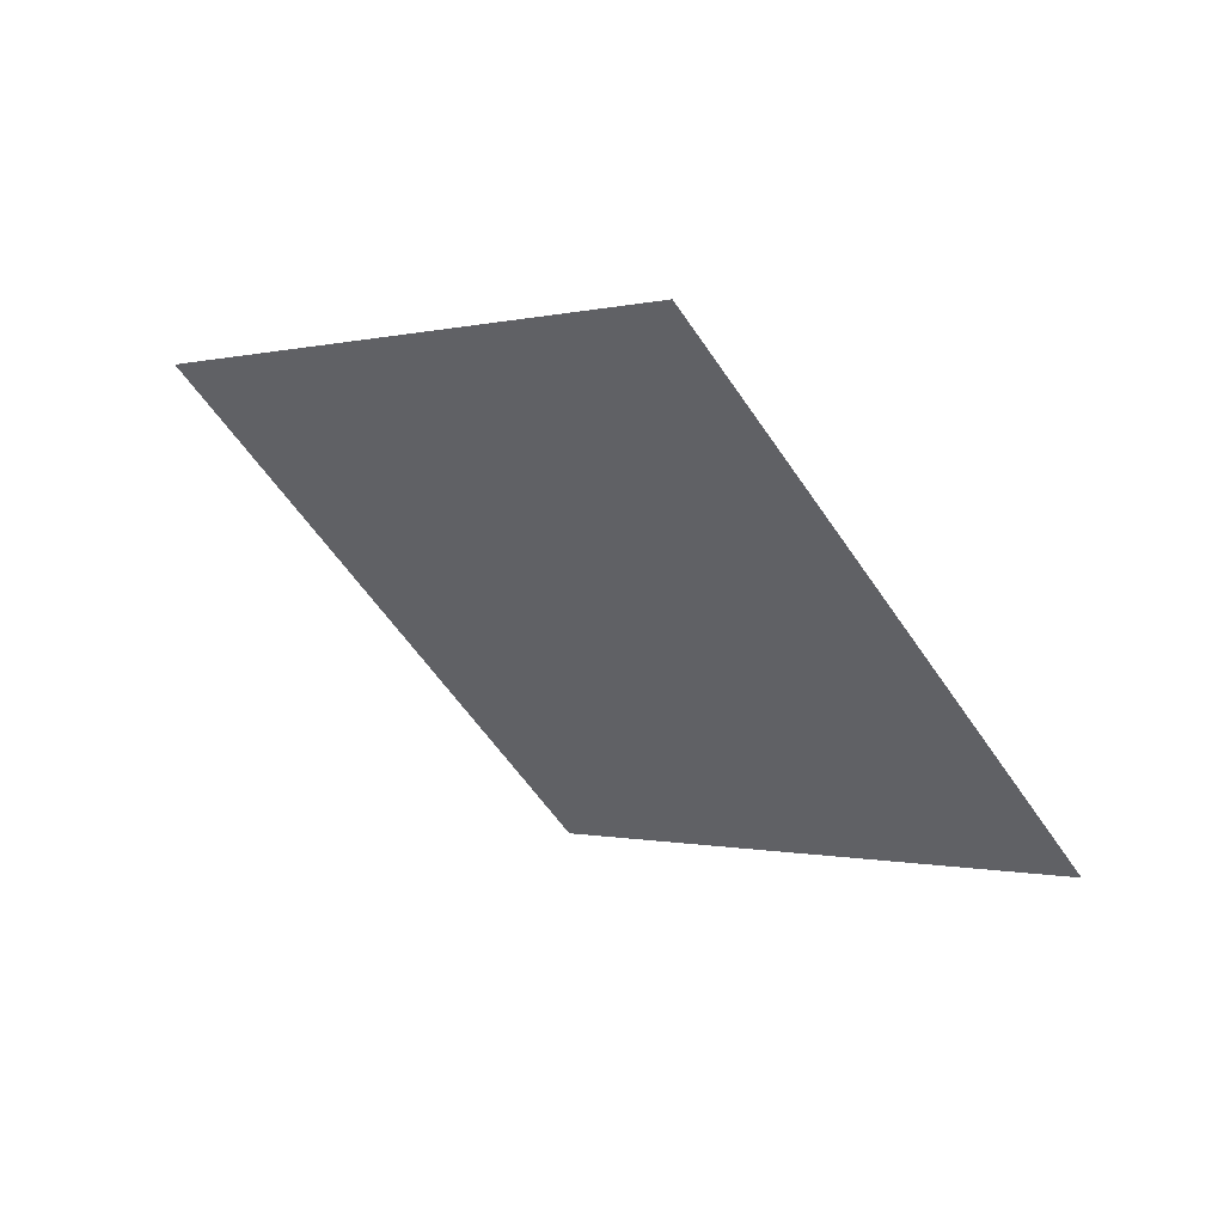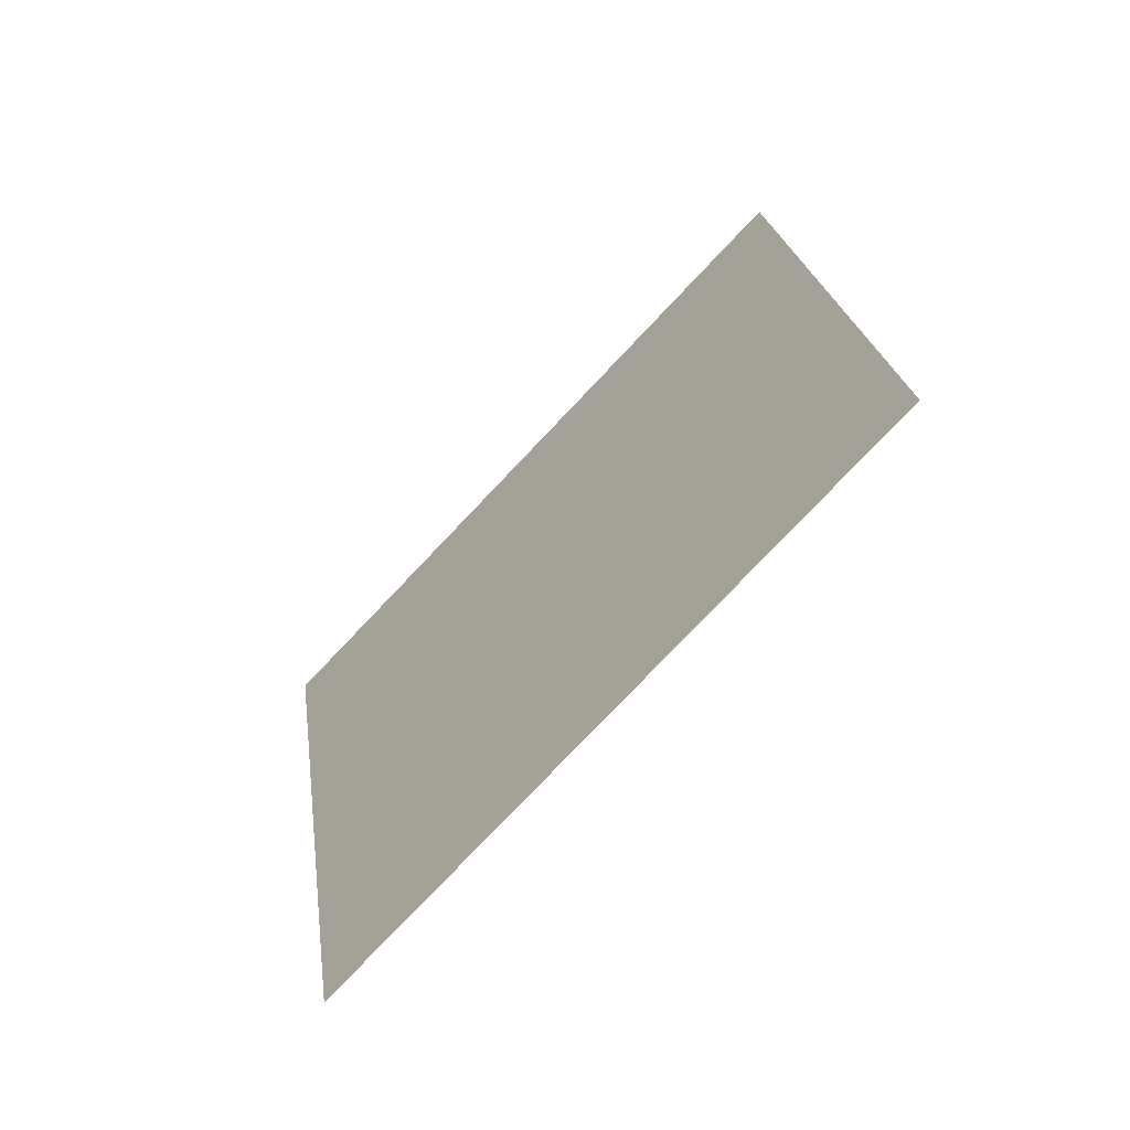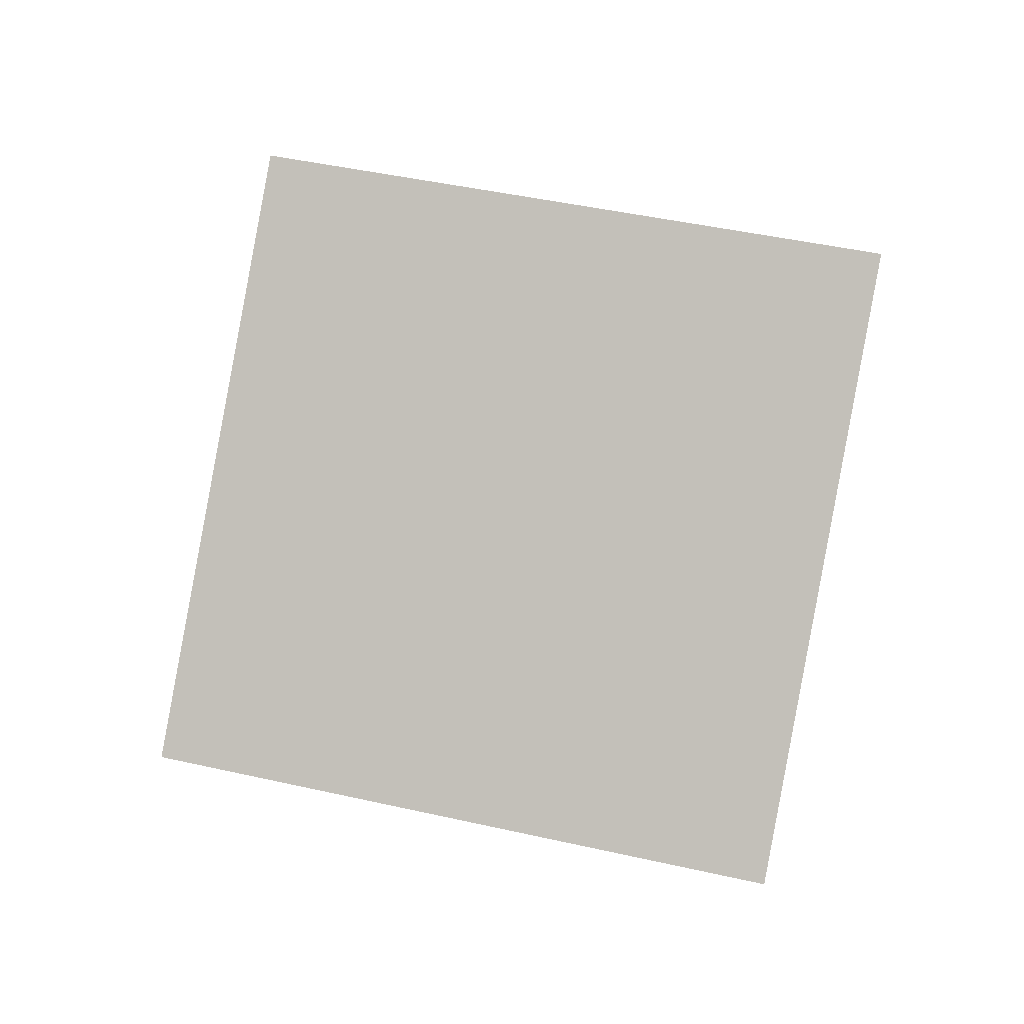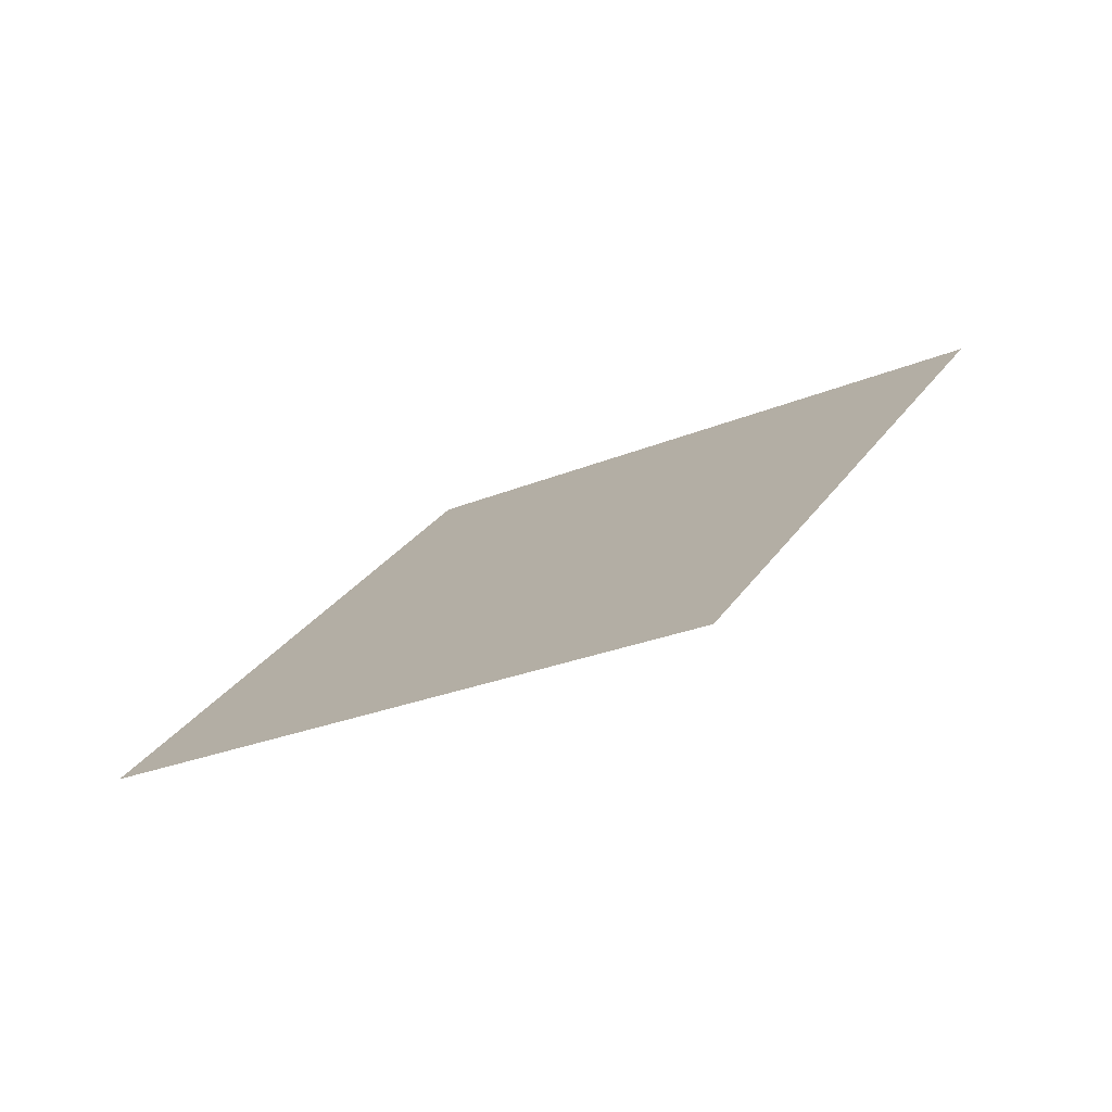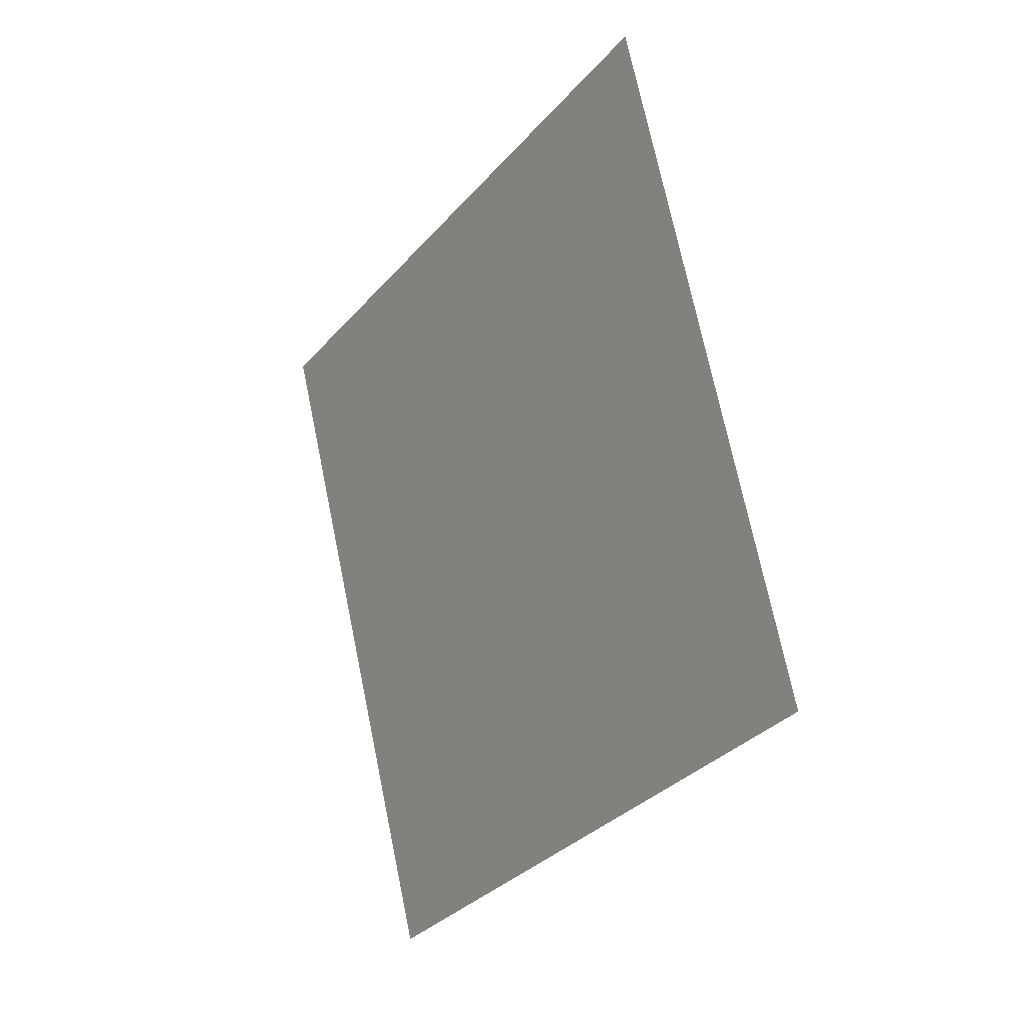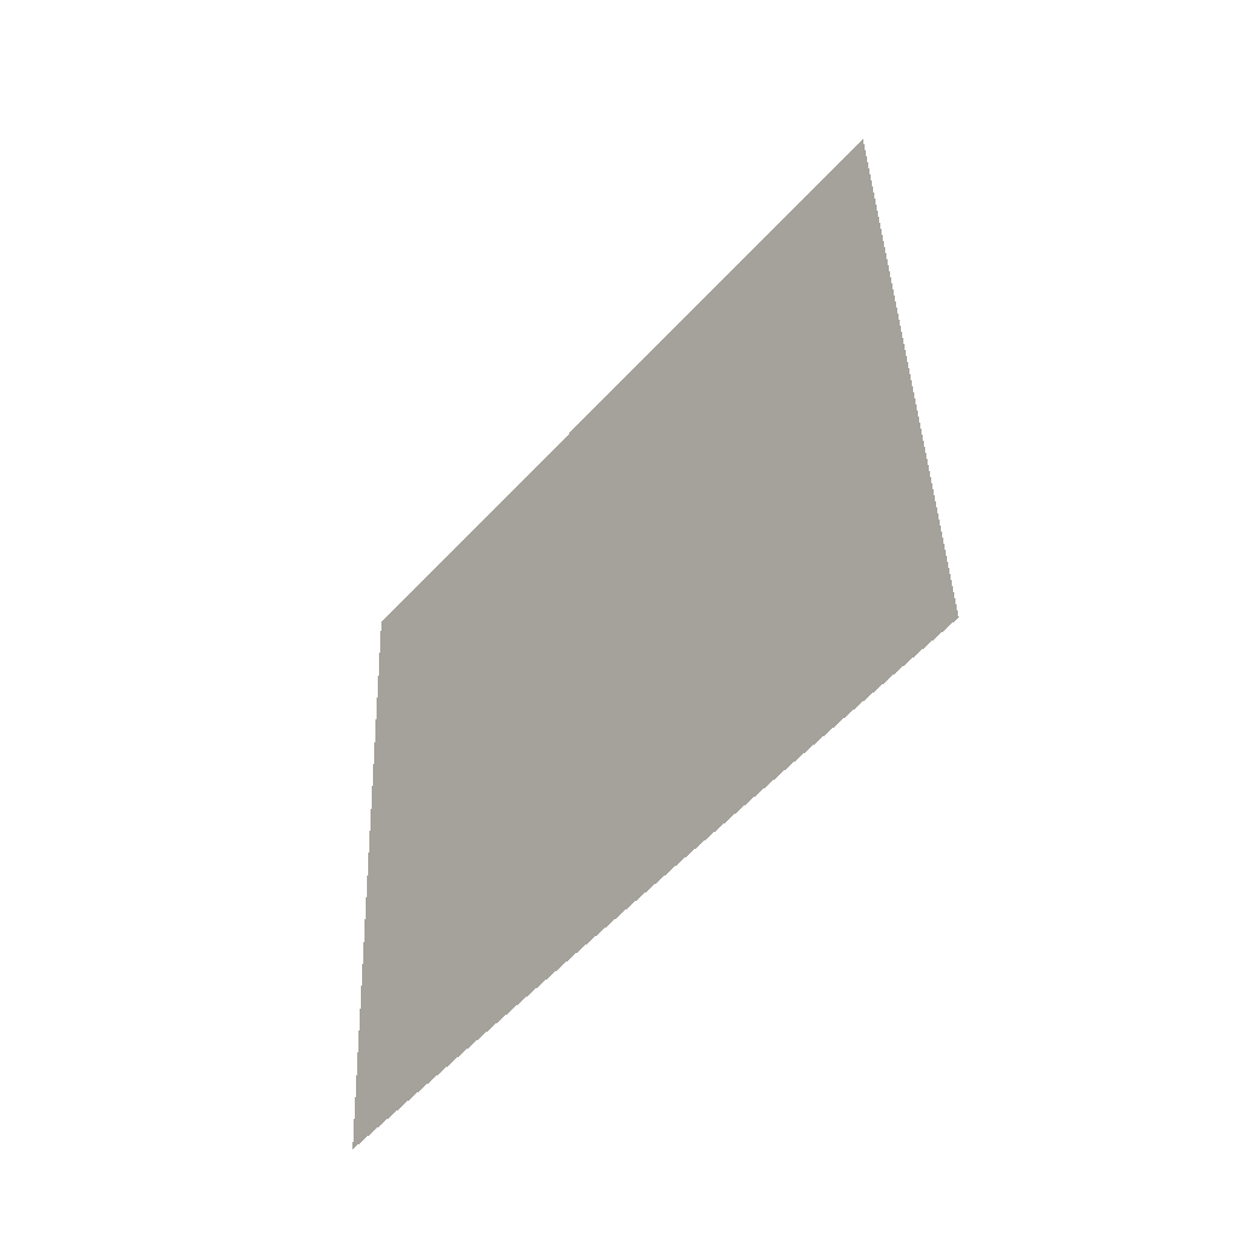
<metadata>
{"format":"obj","ext":"obj","renderer":"f3d","projection":"perspective","resolution":1024,"background":"white","views":[{"elev":-0.3,"azim":7.8,"up":"+Y"},{"elev":-14.4,"azim":26.4,"up":"+Z"},{"elev":46.6,"azim":154.4,"up":"+Y"},{"elev":-23.4,"azim":176.3,"up":"+Y"},{"elev":-77.3,"azim":-132.0,"up":"+Z"},{"elev":3.7,"azim":32.1,"up":"+Z"}]}
</metadata>
<code>
o Plane.001_Light
o Plane.001_Light
v 19.65 18.57 -11.05
v 13.52 18.57 -16.19
v 23.39 13.08 -15.51
v 17.26 13.08 -20.65
f 2 1 3 4

</code>
